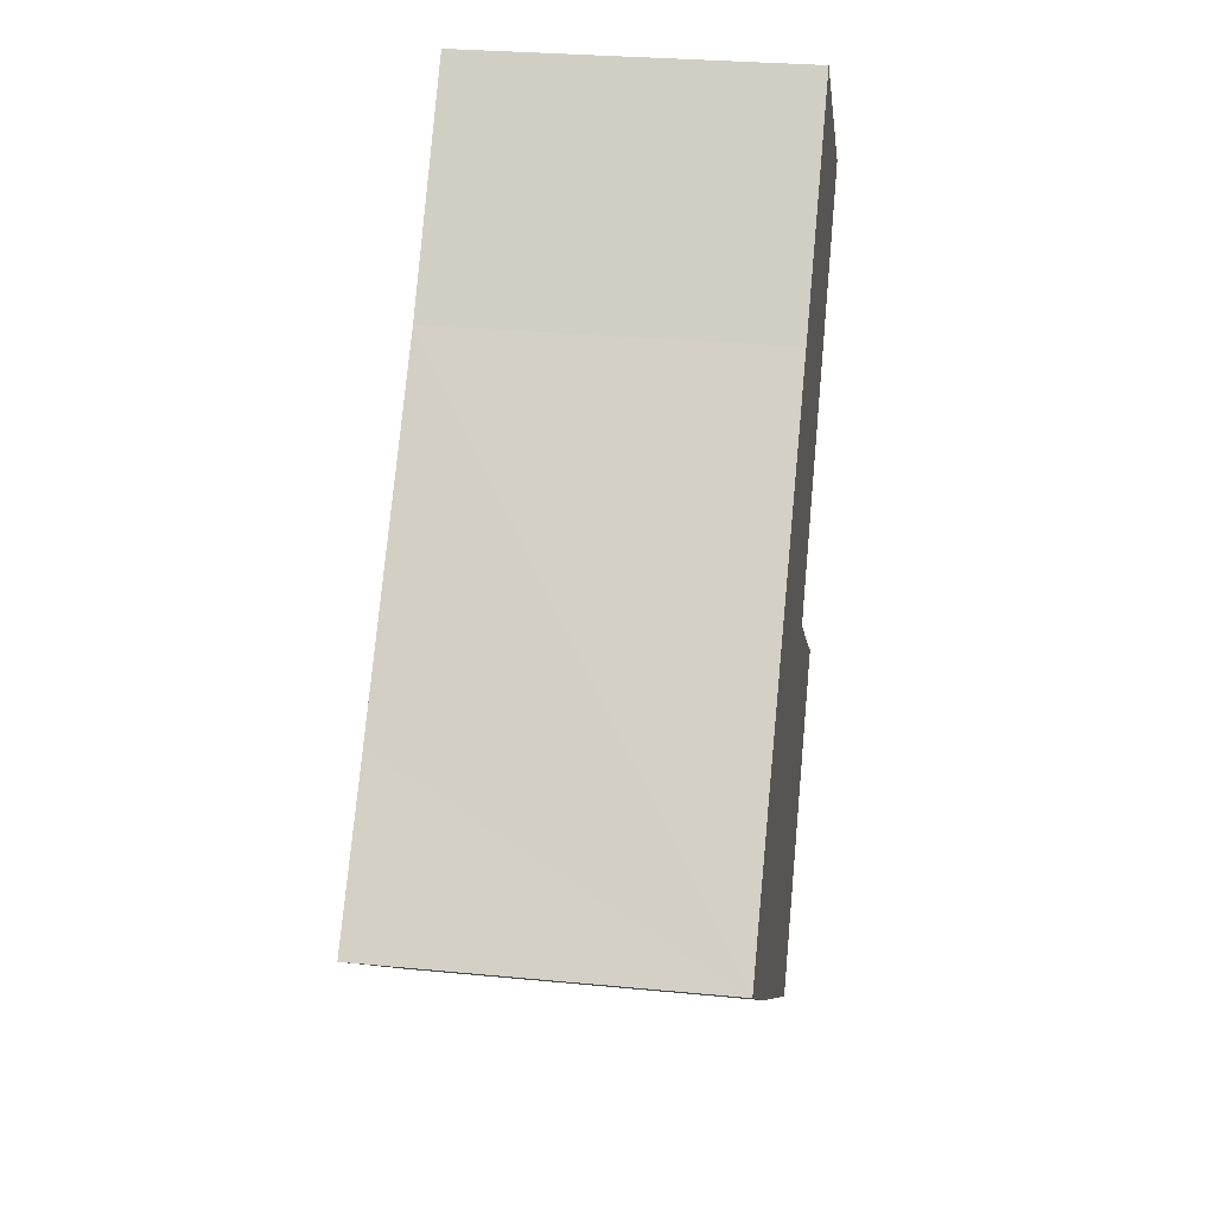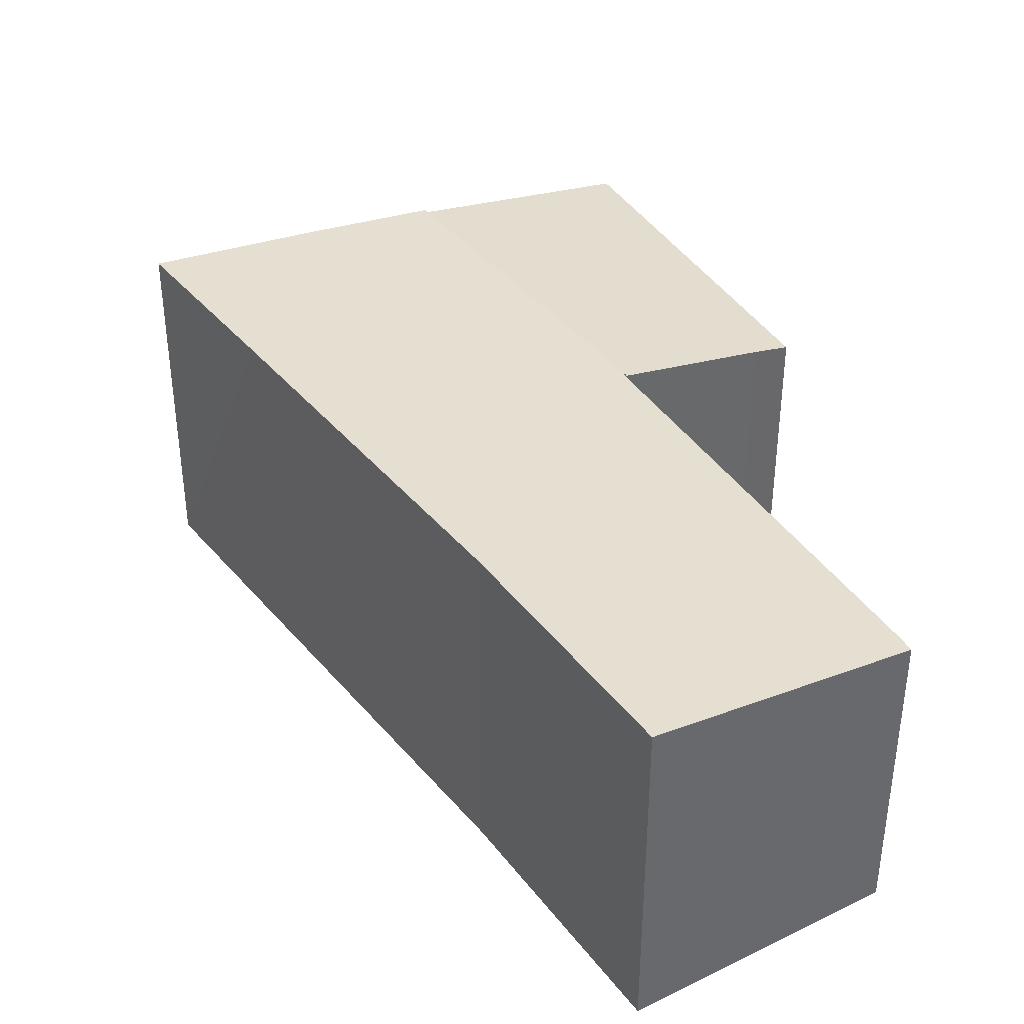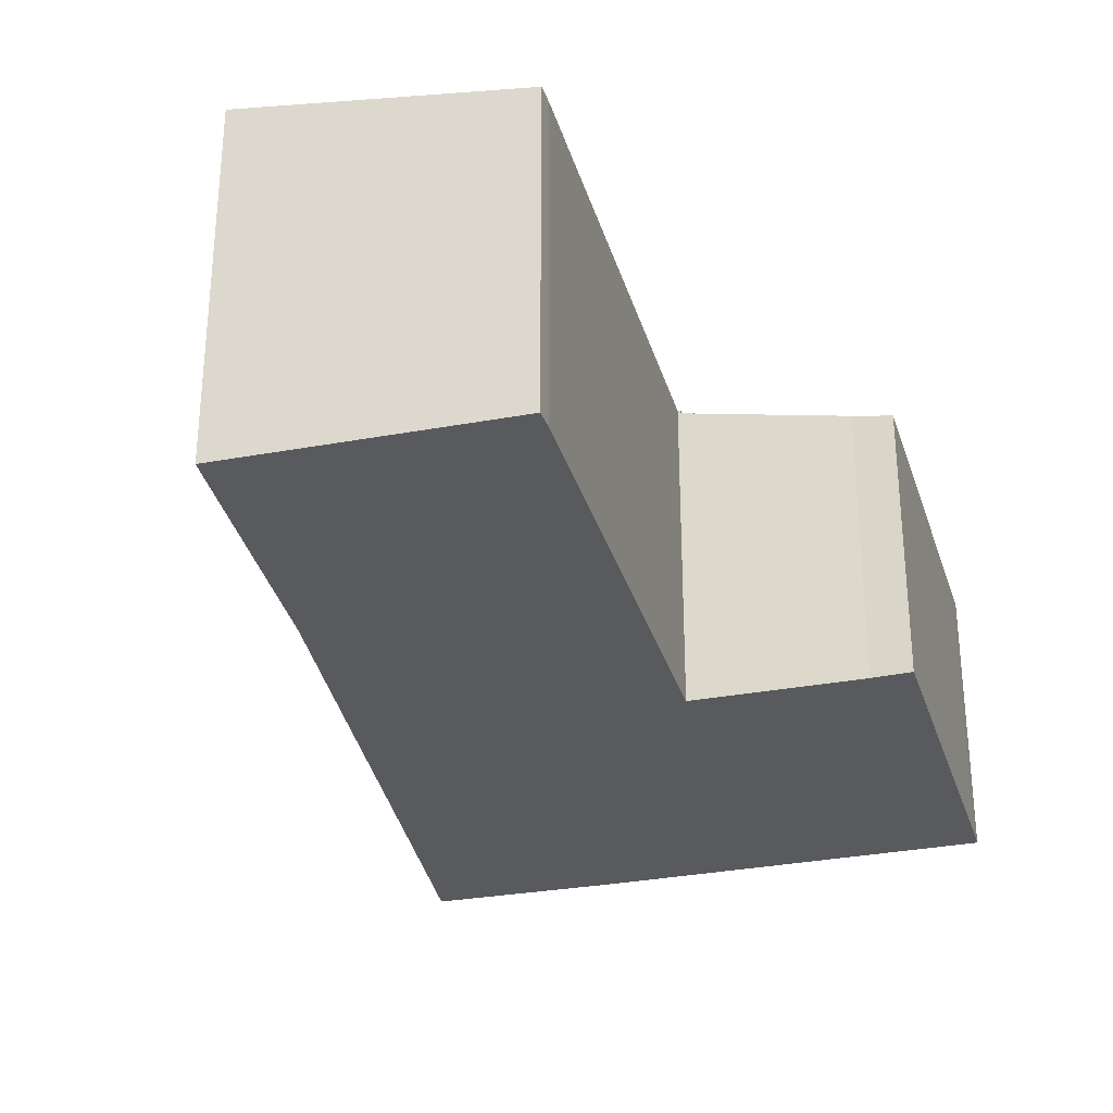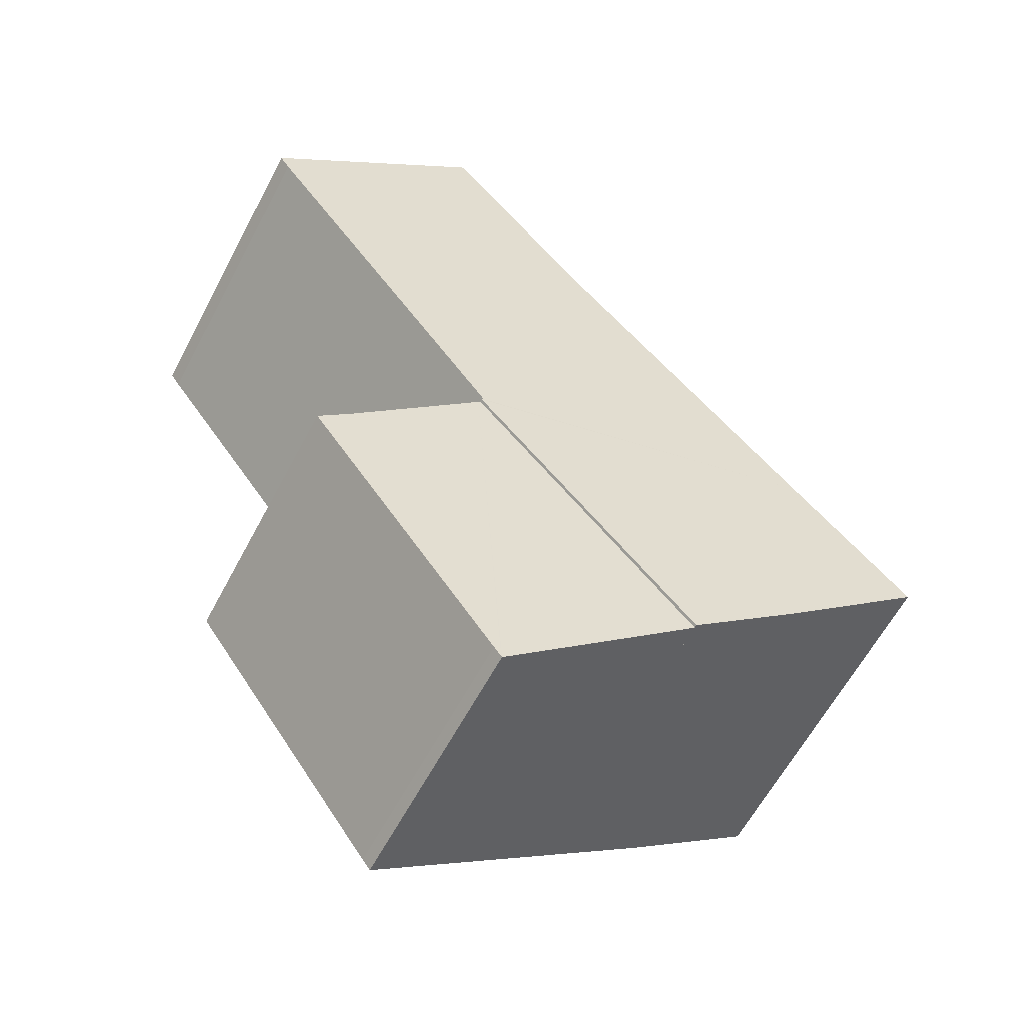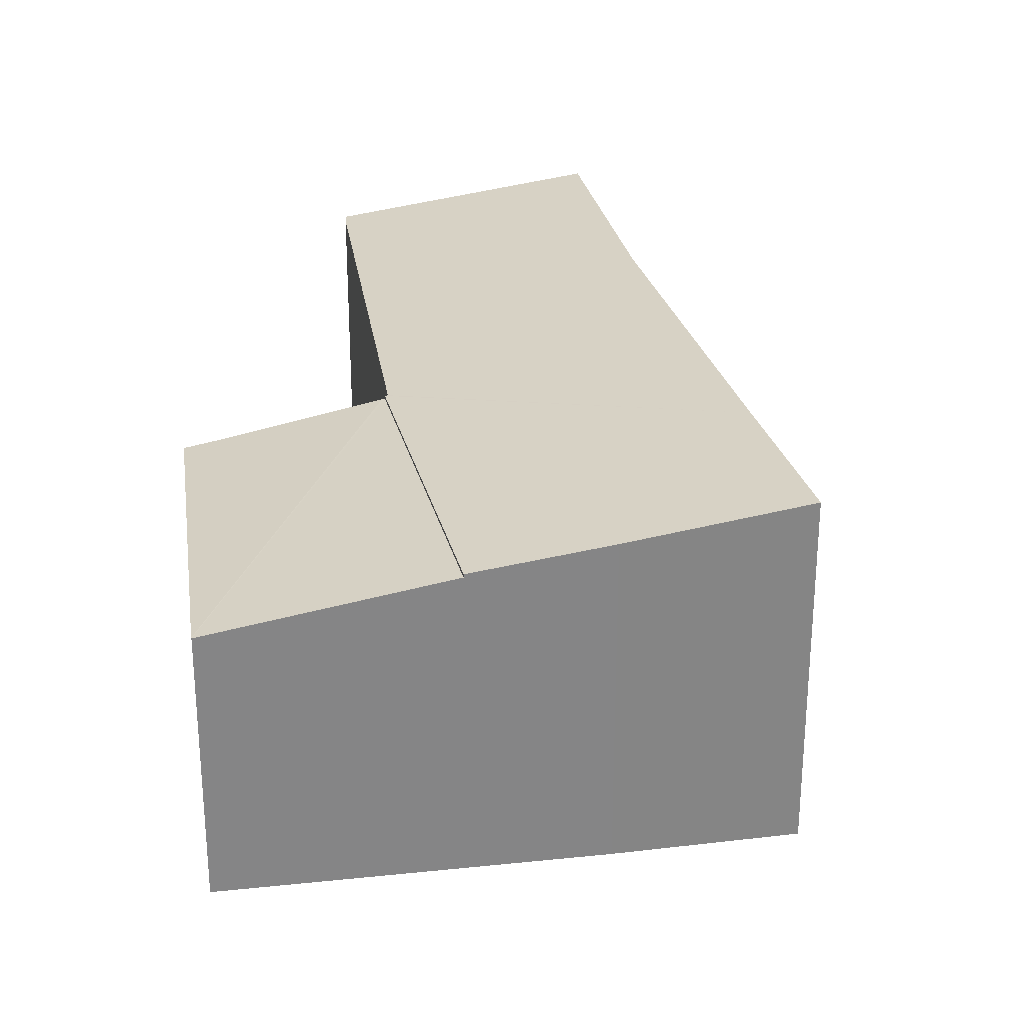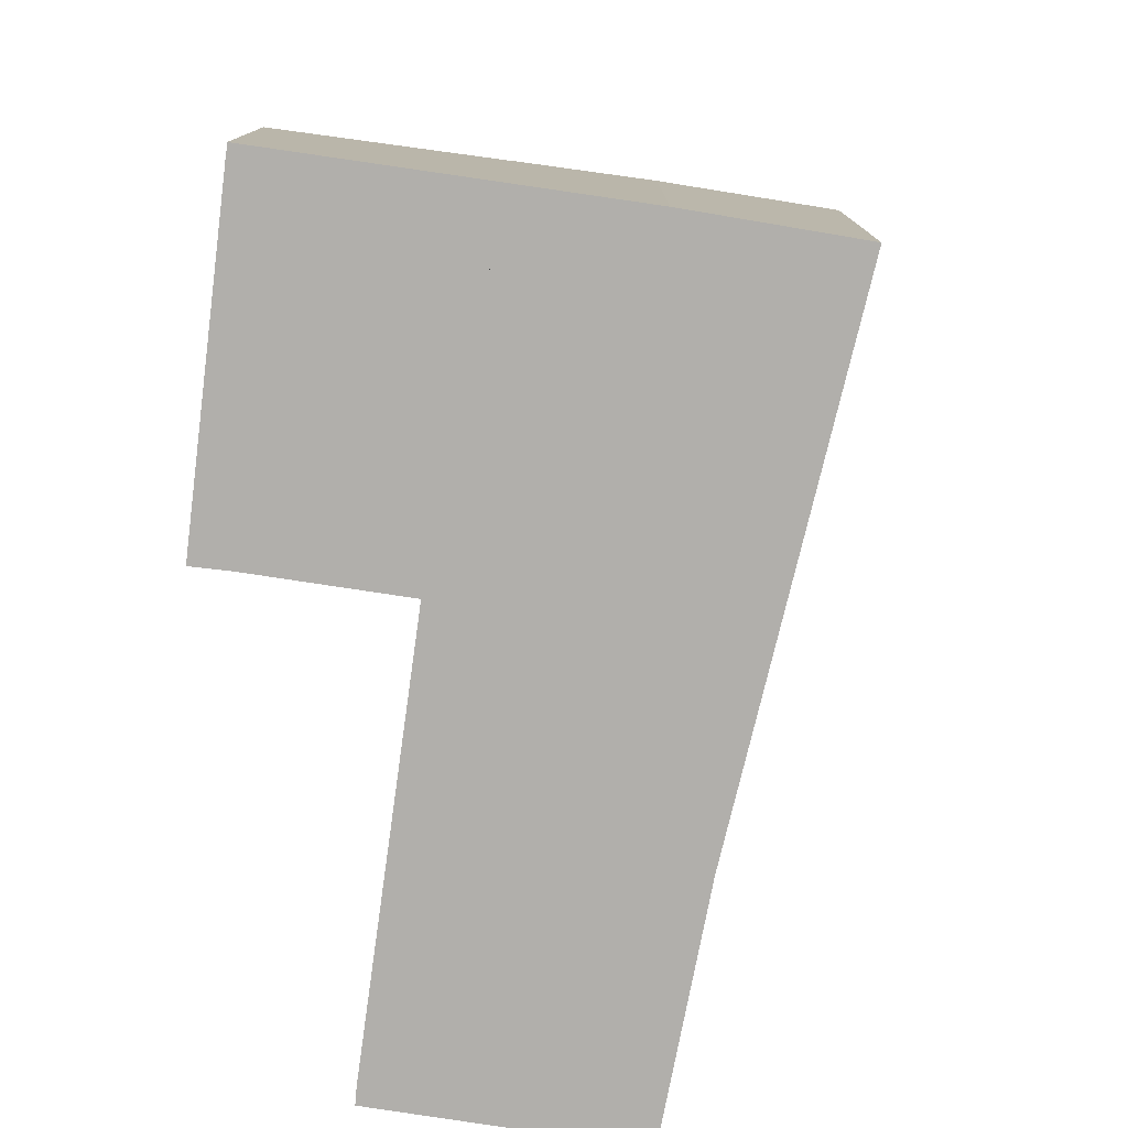
<metadata>
{"format":"obj","ext":"obj","renderer":"f3d","projection":"perspective","resolution":1024,"background":"white","views":[{"elev":28.9,"azim":-81.8,"up":"+Z"},{"elev":40.2,"azim":5.8,"up":"+Y"},{"elev":-31.4,"azim":51.8,"up":"+Y"},{"elev":-61.7,"azim":152.1,"up":"+Z"},{"elev":28.5,"azim":-152.5,"up":"+Y"},{"elev":-78.1,"azim":-151.8,"up":"+Y"}]}
</metadata>
<code>
v  9.66 5.81 -6.871
v  13.3 5.972 -0.281
v  13.99 5.81 -0.752
v  9.501 5.811 -7.087
v  10.57 6.64 1.764
v  9.482 5.81 -7.113
v  10.52 6.65 1.802
v  5.407 6.65 -4.103
v  10.52 -1.103e-16 1.802
v  13.3 1.721e-17 -0.281
v  10.57 -1.08e-16 1.764
v  13.99 4.605e-17 -0.752
v  9.66 4.207e-16 -6.871
v  9.482 4.355e-16 -7.113
v  9.501 4.34e-16 -7.087
v  5.407 2.512e-16 -4.103
v  8.16 7.592 9.167
v  10.47 6.726 1.842
v  5.246 7.599 5.881
v  10.53 6.727 1.921
v  16.18 6.832 9.657
v  11.72 7.614 13.54
v  16.41 6.839 9.999
v  0.18 7.614 0.201
v  3.052 7.104 -2.363
v  0 7.614 4.662e-16
v  5.407 6.718 -4.103
v  2.644 7.605 2.947
v  10.52 6.718 1.802
v  11.72 -8.29e-16 13.54
v  8.16 -5.613e-16 9.167
v  0 0 0
v  0.18 -1.231e-17 0.201
v  2.644 -1.805e-16 2.947
v  5.246 -3.601e-16 5.881
v  16.41 -6.123e-16 9.999
v  10.47 -1.128e-16 1.842
v  16.18 -5.913e-16 9.657
v  10.53 -1.176e-16 1.921
v  3.052 1.447e-16 -2.363
g defaultobject
f 1 2 3
f 2 4 5
f 4 2 1
f 5 4 6
f 7 6 8
f 6 7 5
f 9 5 7
f 5 9 2
f 2 9 10
f 10 9 11
f 10 3 2
f 3 10 12
f 12 1 3
f 1 12 13
f 13 4 1
f 4 13 6
f 6 13 14
f 14 13 15
f 6 16 8
f 16 6 14
f 16 7 8
f 7 16 9
f 16 11 9
f 11 16 10
f 10 16 12
f 12 16 13
f 13 16 15
f 15 16 14
f 17 18 19
f 18 17 20
f 20 17 21
f 21 17 22
f 21 22 23
f 24 25 26
f 25 24 27
f 27 24 28
f 27 28 29
f 29 28 18
f 18 28 19
f 17 30 22
f 30 17 31
f 32 24 26
f 24 32 28
f 28 32 19
f 19 32 17
f 17 32 31
f 31 32 33
f 31 33 34
f 31 34 35
f 30 23 22
f 23 30 36
f 37 29 18
f 29 37 9
f 36 21 23
f 21 36 38
f 38 20 21
f 20 38 39
f 20 39 18
f 18 39 37
f 9 27 29
f 27 9 16
f 27 40 25
f 40 27 16
f 25 32 26
f 32 25 40
f 40 33 32
f 33 40 34
f 34 40 16
f 34 16 9
f 34 9 37
f 34 37 35
f 37 31 35
f 31 37 39
f 31 39 38
f 31 38 30
f 30 38 36

</code>
